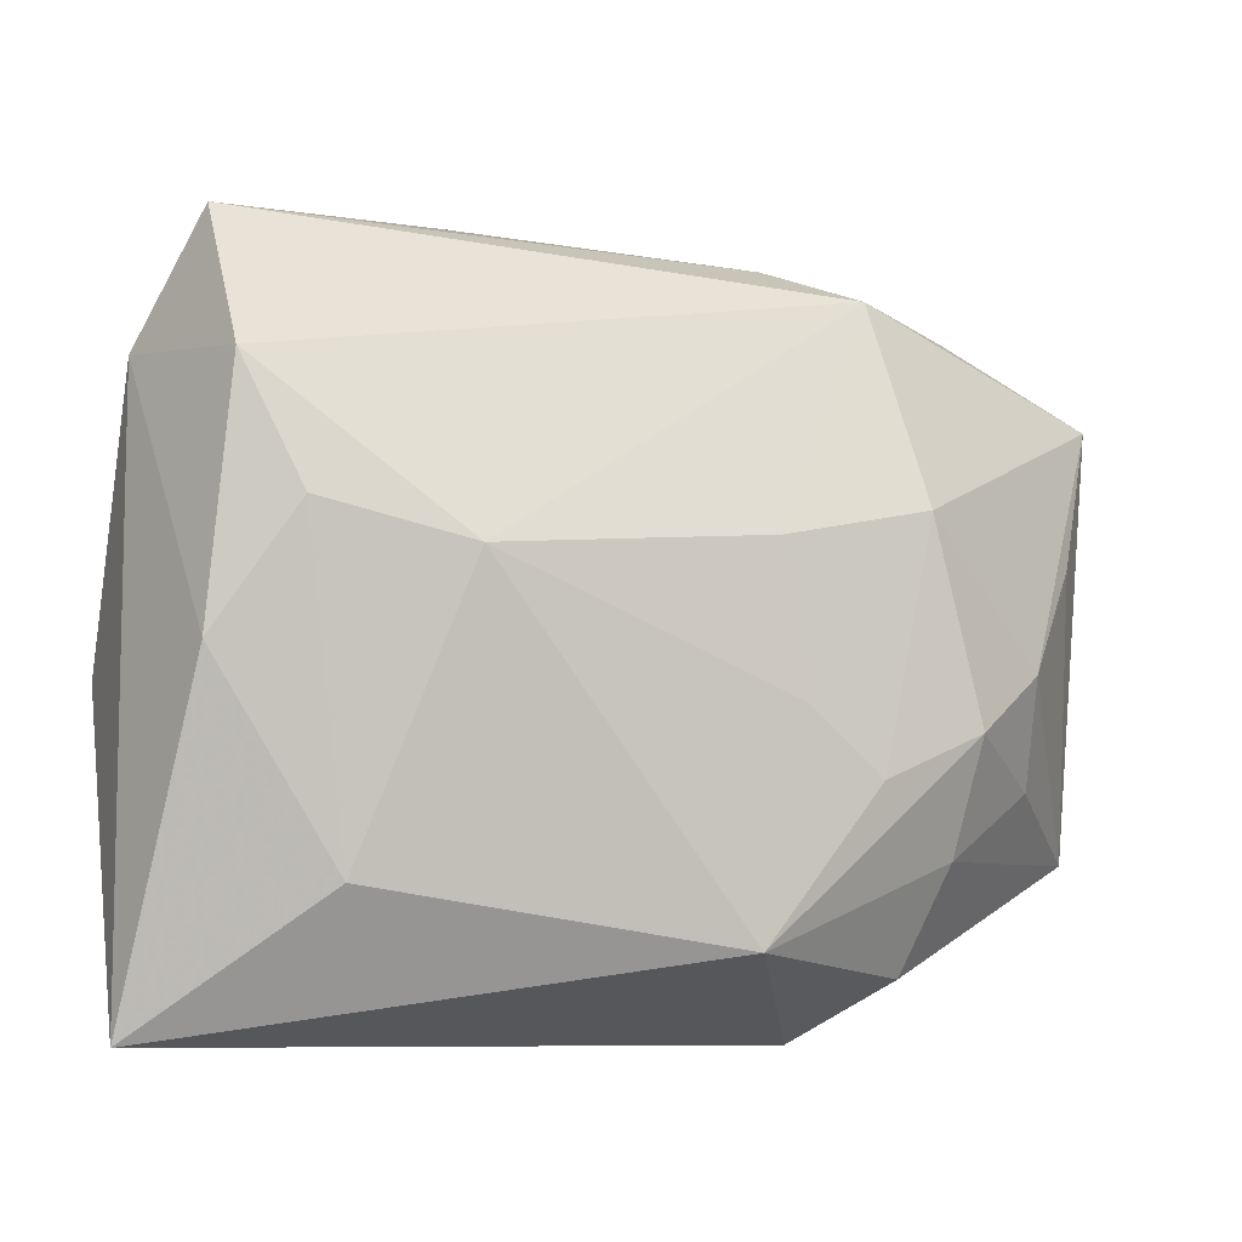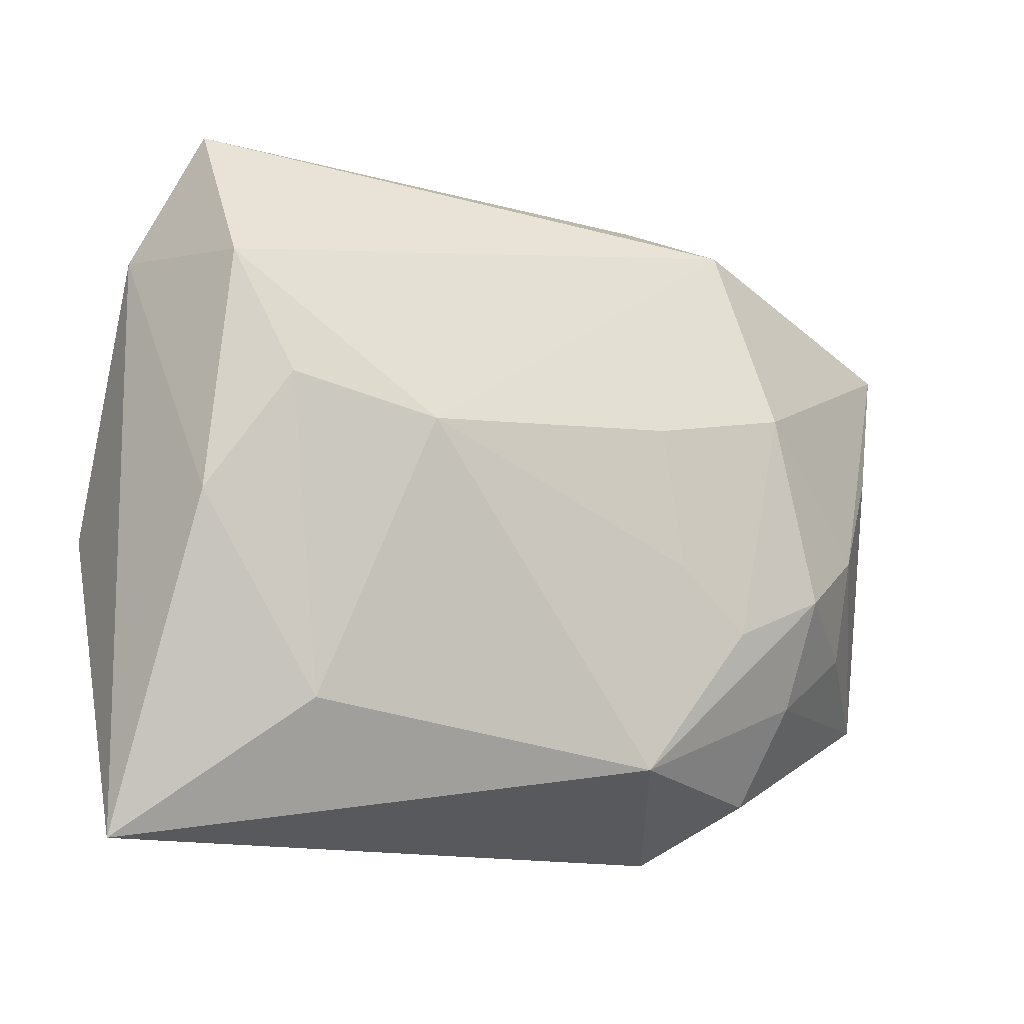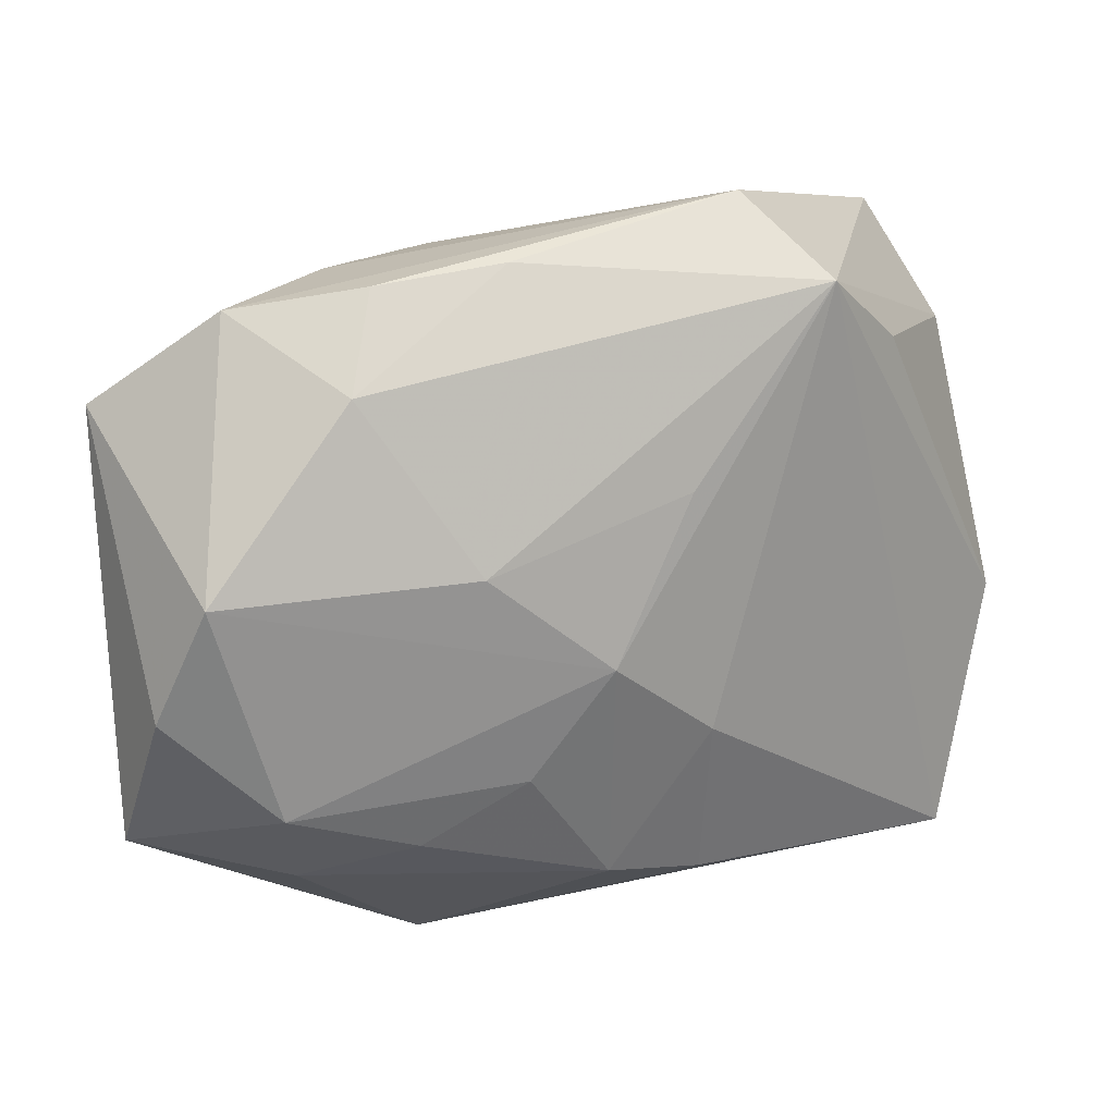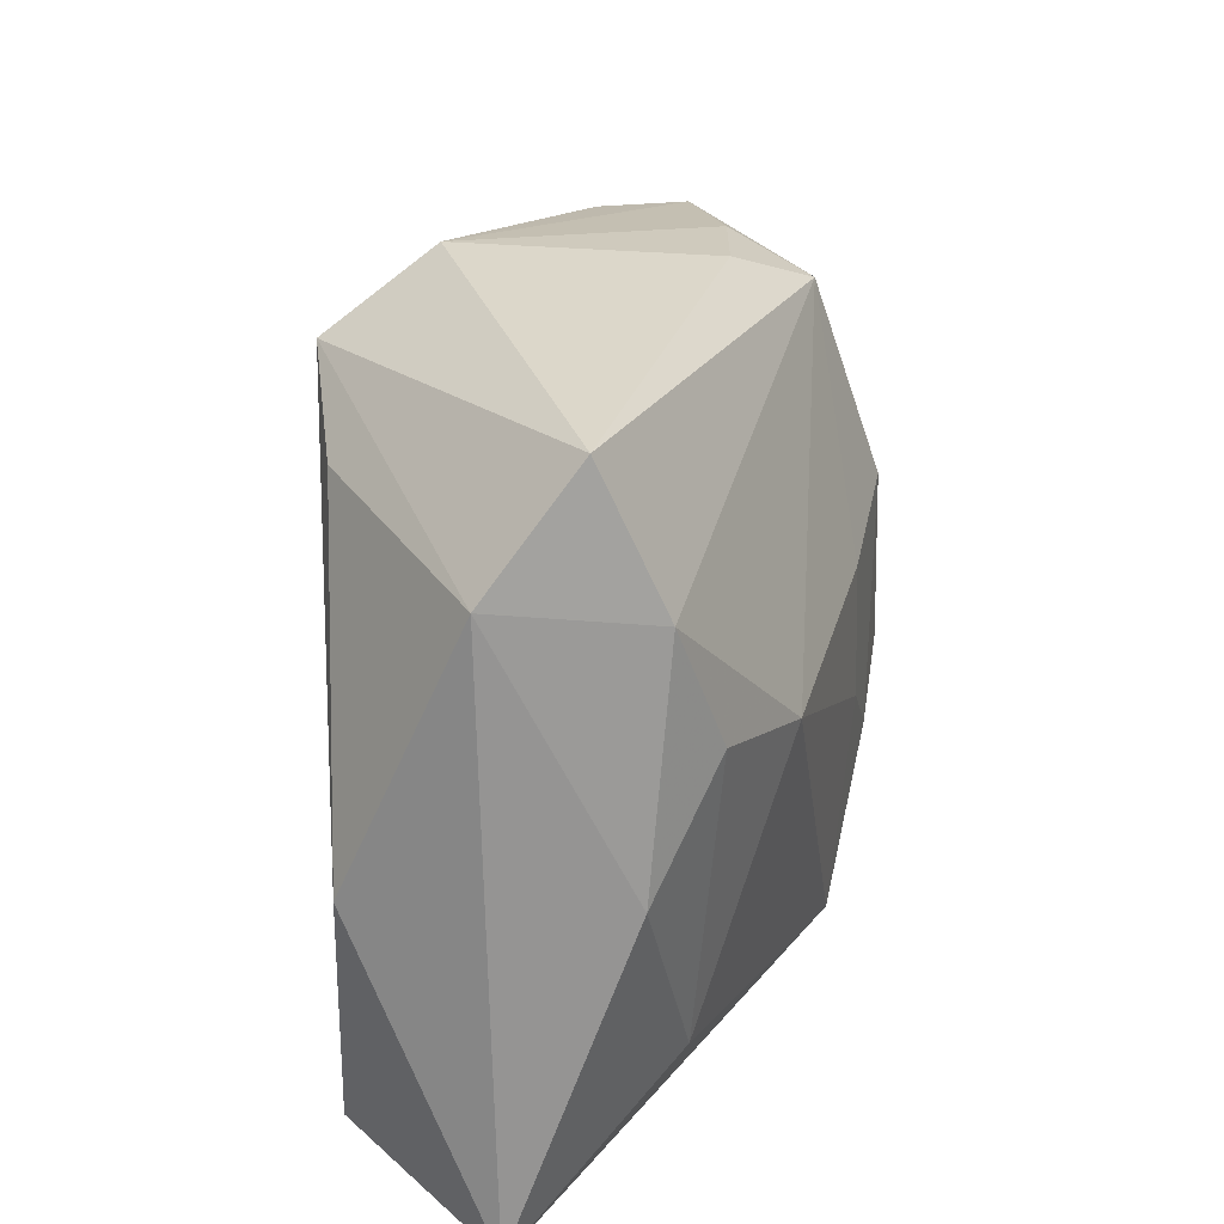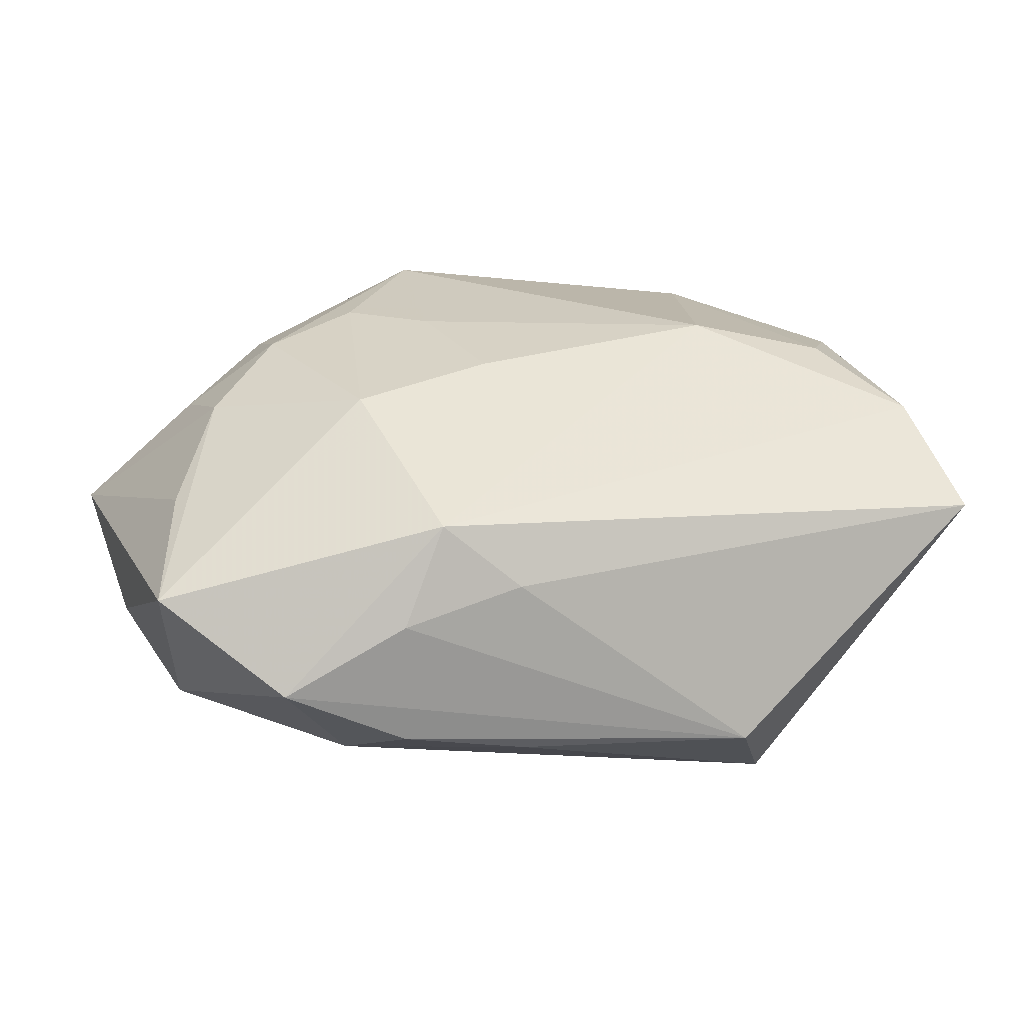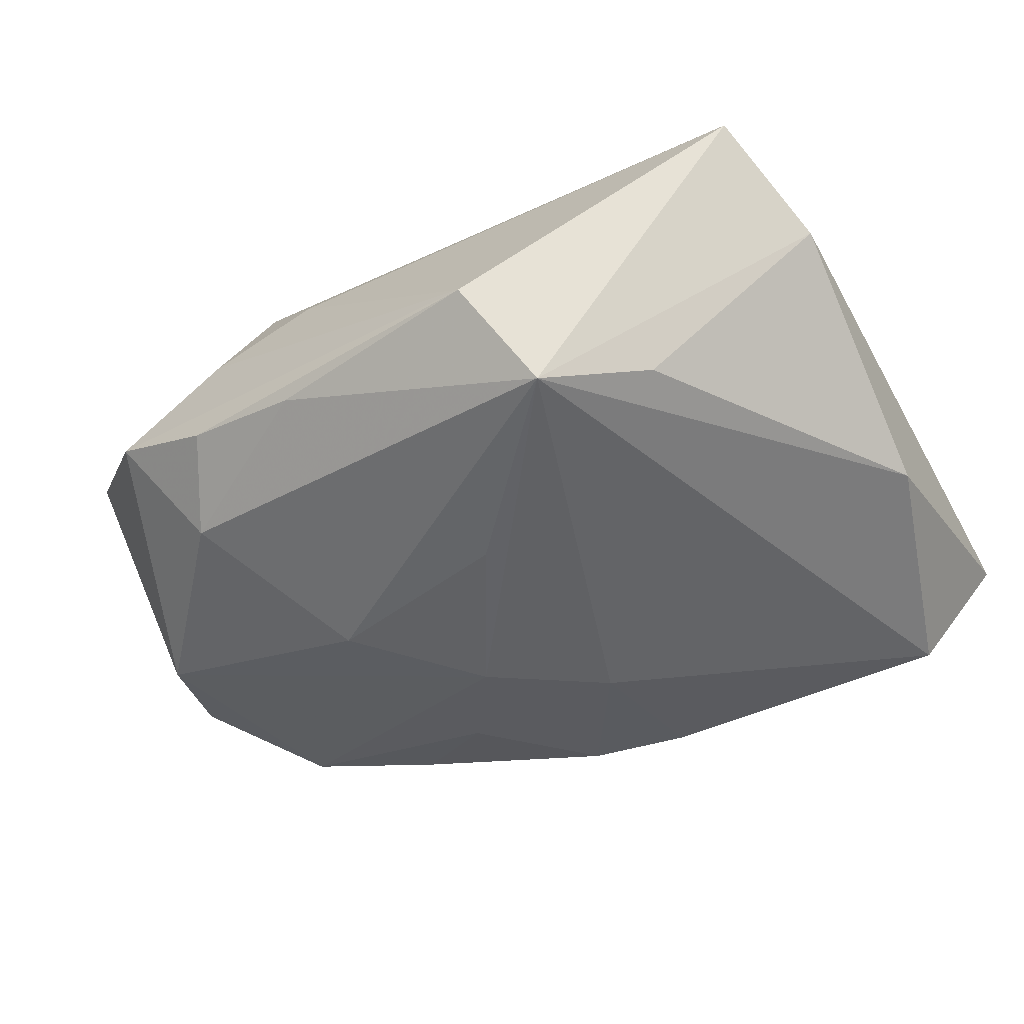
<metadata>
{"format":"obj","ext":"obj","renderer":"f3d","projection":"perspective","resolution":1024,"background":"white","views":[{"elev":-8.3,"azim":-24.6,"up":"+Y"},{"elev":-13.5,"azim":-31.6,"up":"+Y"},{"elev":18.9,"azim":152.4,"up":"+Y"},{"elev":23.8,"azim":-75.7,"up":"+Y"},{"elev":27.3,"azim":160.7,"up":"+Z"},{"elev":-48.9,"azim":-152.7,"up":"+Z"}]}
</metadata>
<code>
v 0.007166 0.01856 0.004528
v 0.005671 -0.004662 0.01211
v -0.02491 -0.02093 0.001176
v -0.0003425 0.007647 -0.01228
v -0.02179 0.01085 0.00844
v 0.01588 -0.005635 0.0115
v 0.008477 -0.00782 -0.01053
v 0.01125 0.01654 0.008208
v 0.02455 0.003954 0.006141
v -0.009085 0.01799 -0.01191
v 0.01398 -0.01139 -0.008239
v 0.004437 -0.001457 -0.01261
v 0.002889 -0.01499 -0.009138
v -0.002987 -0.01599 -0.009089
v -0.02048 -0.01732 -0.007993
v 0.0213 0.01737 -0.0008561
v -0.01601 -0.0135 0.008029
v 0.02114 -0.008117 0.006916
v 0.02788 -0.01134 -0.000264
v 0.0195 -0.01381 -0.003827
v 0.02525 0.003741 -0.007609
v -0.02439 -0.00317 -0.006527
v 0.01412 0.01814 0.002848
v -0.02227 0.0185 0.004885
v -0.02281 -0.002631 0.007527
v -0.01099 0.001889 0.01211
v 0.02059 -0.002254 0.009133
v 0.01296 0.005287 0.01173
v -0.02471 0.01184 0.0003263
v 0.007336 0.01949 -0.006032
v 0.01044 -0.02093 0.0003776
v 0.01447 0.01863 -0.004435
v -0.006124 0.02222 -0.006617
v -0.01455 0.01385 -0.009574
v 0.02733 0.01199 0.00386
v 0.01377 -0.01766 0.006219
v 0.01136 0.00428 -0.01126
v 0.003637 -0.01653 0.01124
v 0.01541 -0.01187 0.008981
v 0.01694 0.01371 -0.007474
v 0.02728 -0.003082 -0.004853
v -0.01884 0.00389 0.01017
v 0.004301 0.003367 0.01211
v 0.02138 -0.008737 -0.007495
v -0.002076 -0.006334 -0.01185
v 0.009923 -0.008216 0.01196
v -0.01401 -0.01954 -0.003163
f 38 3 31
f 35 21 16
f 35 16 8
f 31 3 47
f 10 24 33
f 29 22 3
f 24 10 29
f 3 22 15
f 15 47 3
f 45 14 15
f 15 14 31
f 31 47 15
f 15 10 45
f 22 10 15
f 20 19 31
f 35 19 41
f 41 21 35
f 38 6 46
f 36 38 31
f 31 19 36
f 28 8 43
f 43 46 28
f 28 46 6
f 35 8 28
f 28 27 35
f 6 27 28
f 33 24 1
f 24 8 1
f 43 8 26
f 45 10 12
f 30 10 33
f 34 10 22
f 22 29 34
f 34 29 10
f 31 14 13
f 13 20 31
f 13 14 45
f 45 12 13
f 9 19 35
f 35 27 9
f 9 27 19
f 19 27 18
f 18 27 6
f 23 8 16
f 23 1 8
f 23 16 33
f 33 1 23
f 38 46 2
f 2 26 38
f 2 46 43
f 43 26 2
f 17 26 42
f 3 38 17
f 38 26 17
f 5 8 24
f 5 26 8
f 42 26 5
f 24 29 5
f 21 12 37
f 10 30 40
f 21 37 40
f 40 37 10
f 40 16 21
f 19 20 44
f 44 41 19
f 21 41 44
f 44 12 21
f 39 18 6
f 39 6 38
f 38 36 39
f 39 36 19
f 19 18 39
f 3 17 25
f 25 17 42
f 42 5 25
f 25 29 3
f 25 5 29
f 4 12 10
f 10 37 4
f 4 37 12
f 16 40 32
f 32 40 30
f 33 16 32
f 32 30 33
f 20 13 11
f 11 44 20
f 12 44 7
f 44 11 7
f 7 13 12
f 7 11 13

</code>
